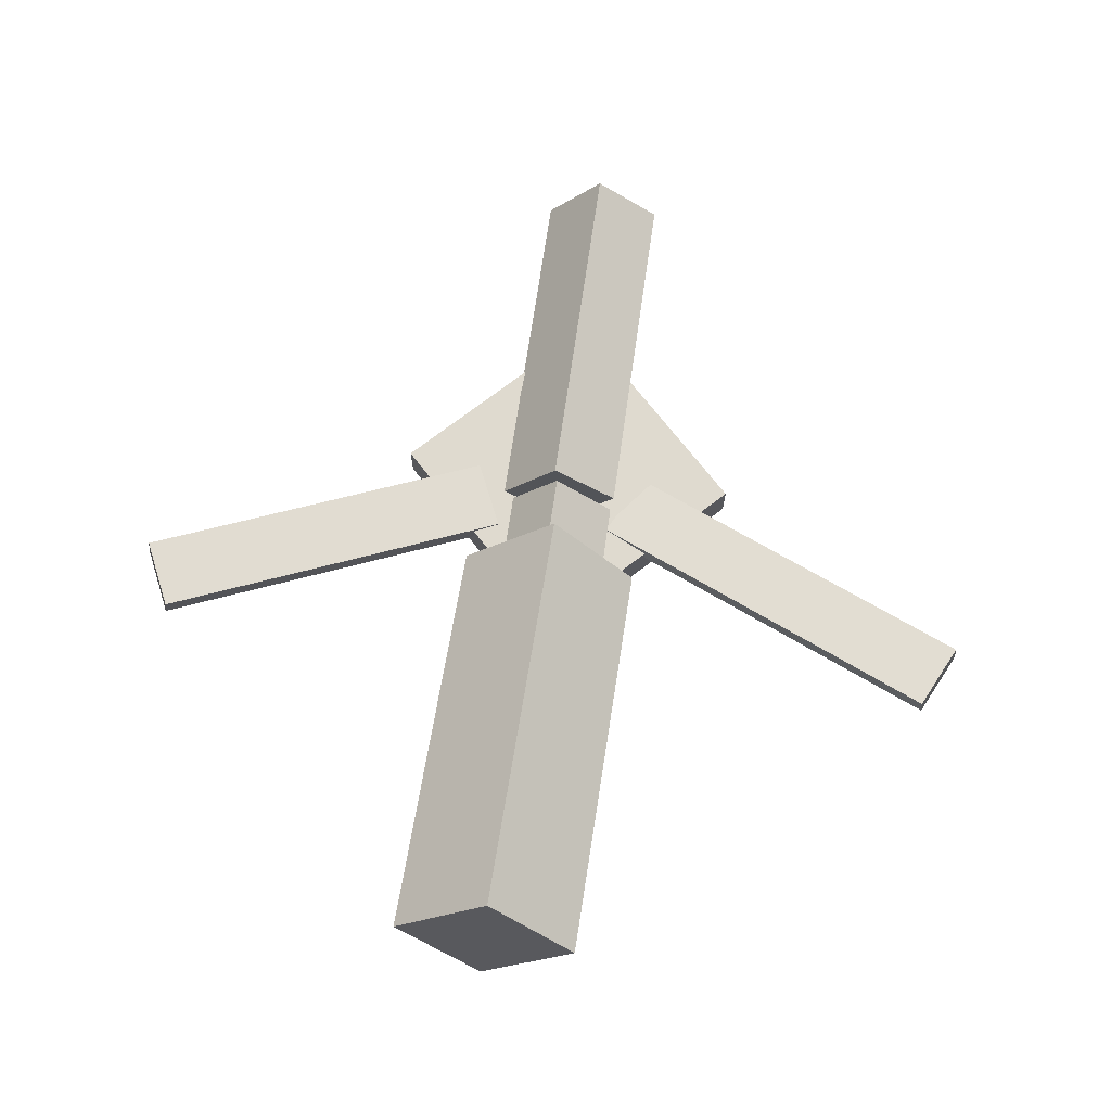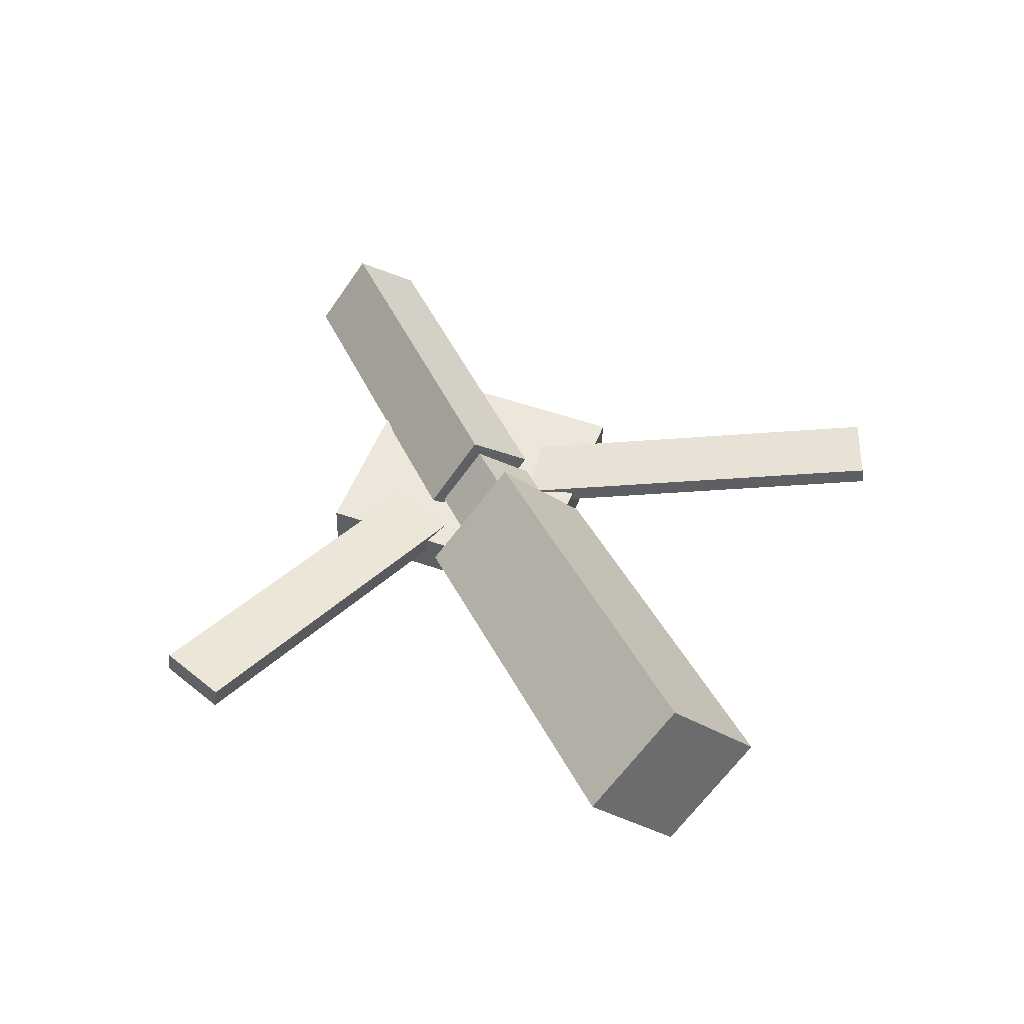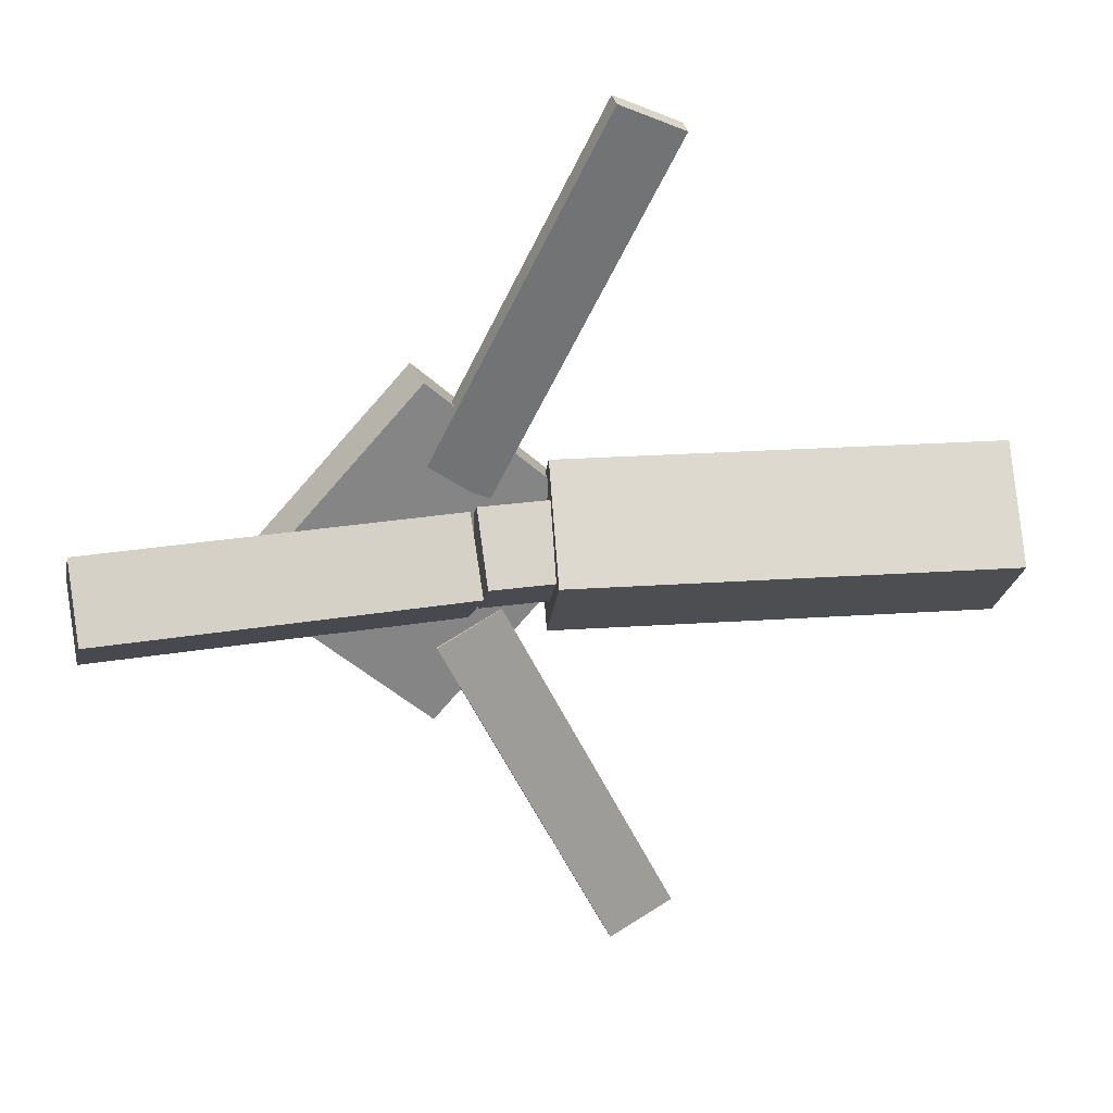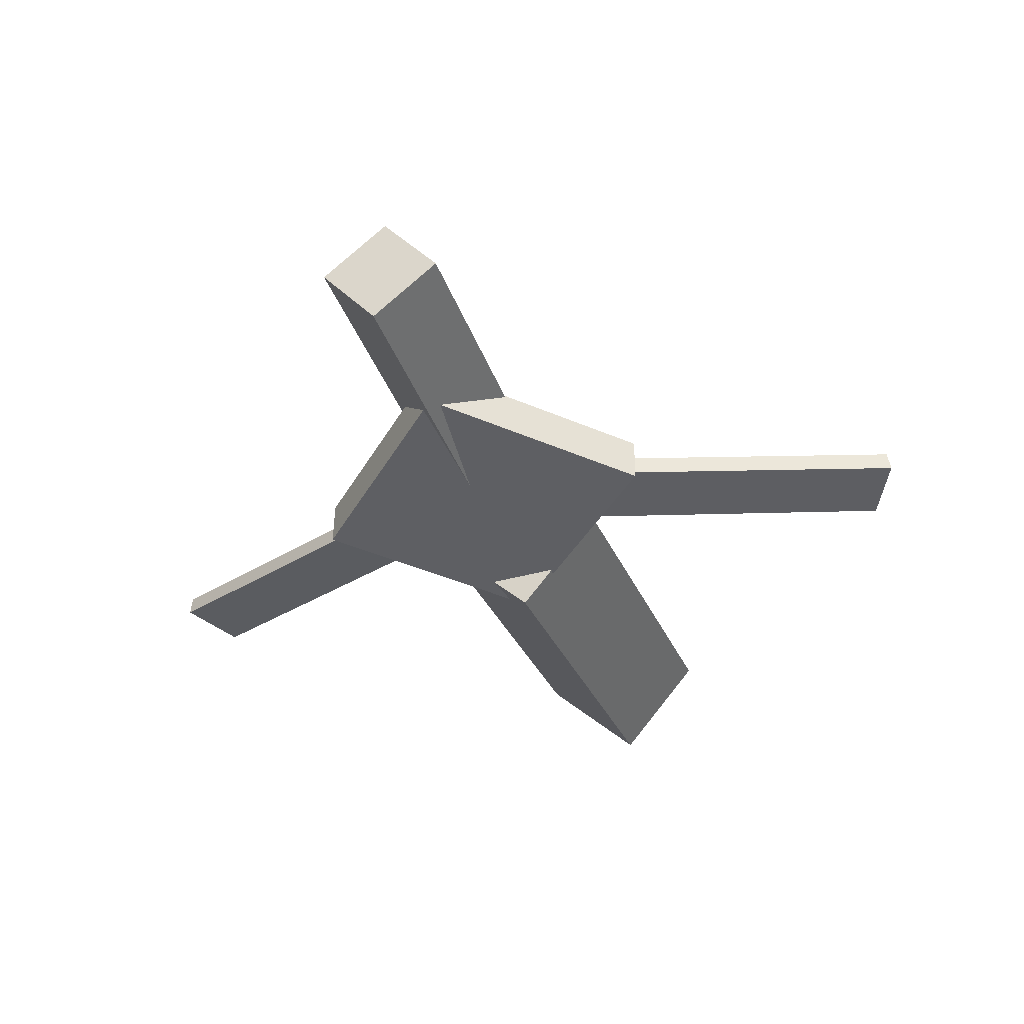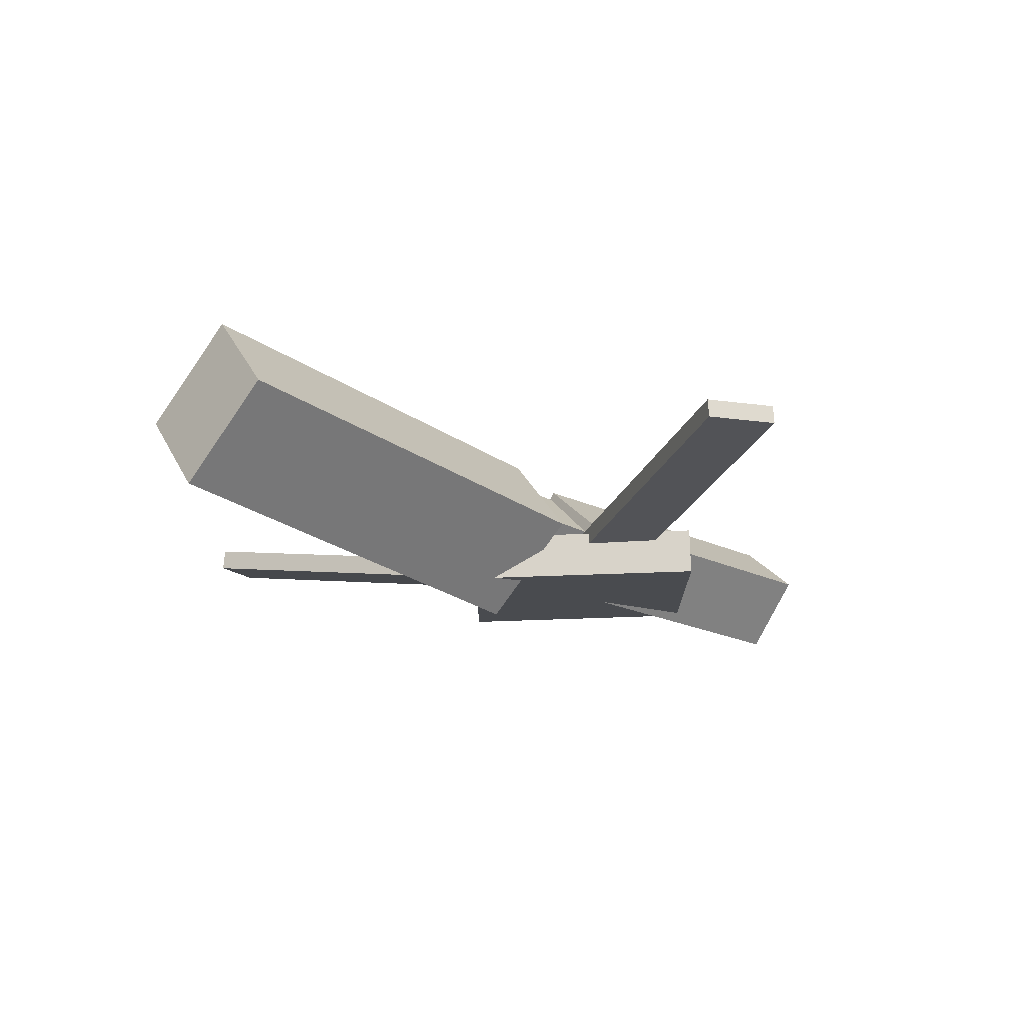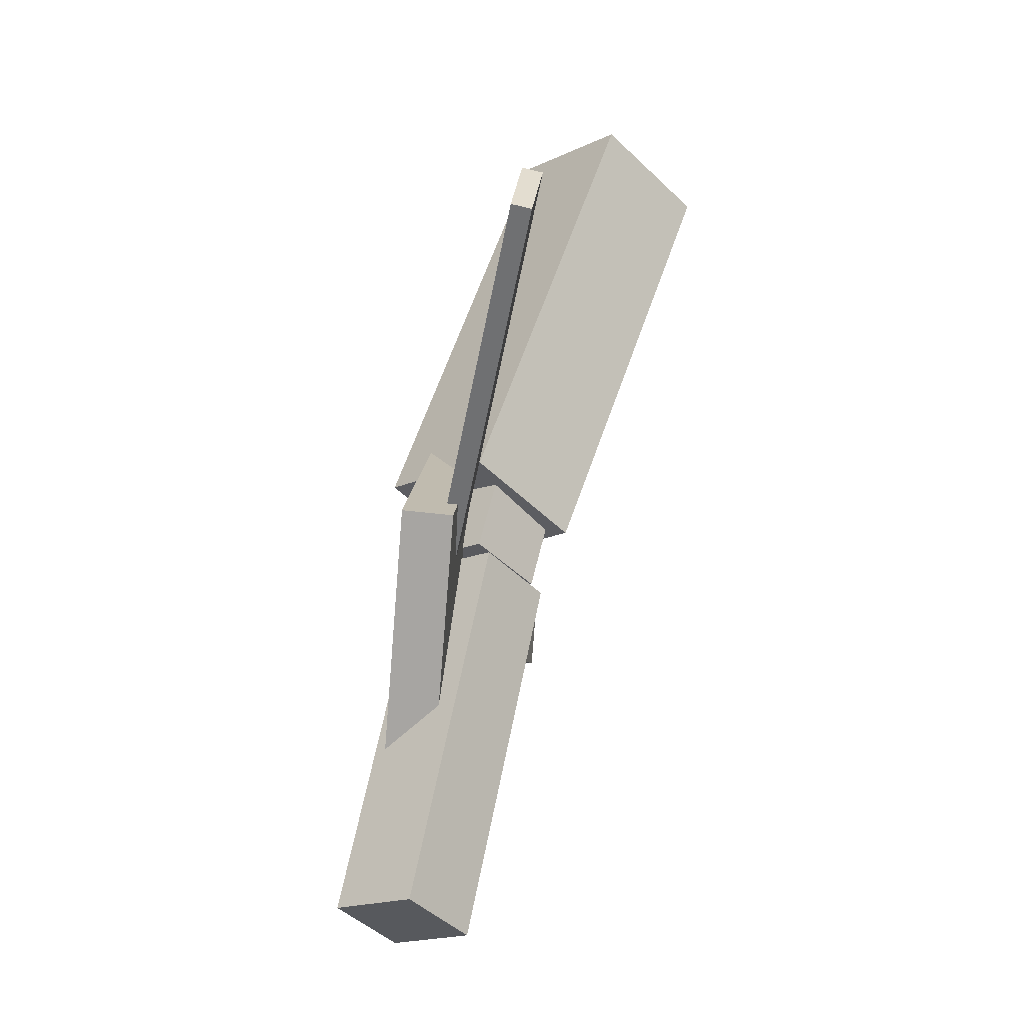
<metadata>
{"format":"obj","ext":"obj","renderer":"f3d","projection":"perspective","resolution":1024,"background":"white","views":[{"elev":68.1,"azim":-82.0,"up":"+Y"},{"elev":47.8,"azim":-114.1,"up":"+Y"},{"elev":28.2,"azim":164.5,"up":"+Z"},{"elev":-38.6,"azim":108.4,"up":"+Y"},{"elev":-16.4,"azim":-43.8,"up":"+Y"},{"elev":59.6,"azim":99.6,"up":"+Z"}]}
</metadata>
<code>
v -0.006489 -0.05544 -0.07118
v -0.01762 -0.1227 -0.005101
v -0.3313 -0.004969 -0.07452
v -0.3424 -0.07221 -0.008447
v 0.003484 0.01349 0.0006576
v -0.007647 -0.05375 0.06673
v -0.3213 0.06397 -0.002689
v -0.3324 -0.003274 0.06339
f 1.0 7.0 5.0
f 1.0 3.0 7.0
f 1.0 4.0 3.0
f 1.0 2.0 4.0
f 3.0 8.0 7.0
f 3.0 4.0 8.0
f 5.0 7.0 8.0
f 5.0 8.0 6.0
f 1.0 5.0 6.0
f 1.0 6.0 2.0
f 2.0 6.0 8.0
f 2.0 8.0 4.0
v -0.04553 -0.03677 0.3323
v -0.04495 -0.02264 0.3308
v -0.09444 -0.03733 0.3091
v -0.09387 -0.02319 0.3076
v 0.08175 -0.07137 0.0649
v 0.08233 -0.05724 0.06335
v 0.03284 -0.07193 0.04169
v 0.03341 -0.05779 0.04014
f 9.0 15.0 13.0
f 9.0 11.0 15.0
f 9.0 12.0 11.0
f 9.0 10.0 12.0
f 11.0 16.0 15.0
f 11.0 12.0 16.0
f 13.0 15.0 16.0
f 13.0 16.0 14.0
f 9.0 13.0 14.0
f 9.0 14.0 10.0
f 10.0 14.0 16.0
f 10.0 16.0 12.0
v -0.2947 -0.06395 0.005779
v 0.04382 -0.08578 0.005158
v -0.292 -0.02313 0.04201
v 0.04651 -0.04496 0.04139
v -0.2922 -0.02424 -0.03915
v 0.04629 -0.04607 -0.03977
v -0.2895 0.01658 -0.00292
v 0.04899 -0.005252 -0.003541
f 17.0 23.0 21.0
f 17.0 19.0 23.0
f 17.0 20.0 19.0
f 17.0 18.0 20.0
f 19.0 24.0 23.0
f 19.0 20.0 24.0
f 21.0 23.0 24.0
f 21.0 24.0 22.0
f 17.0 21.0 22.0
f 17.0 22.0 18.0
f 18.0 22.0 24.0
f 18.0 24.0 20.0
v 0.3281 -0.05702 -0.048
v 0.0529 -0.05003 -0.04813
v 0.3294 -0.004177 -0.005635
v 0.05423 0.002807 -0.005757
v 0.3271 -0.0961 0.0007686
v 0.05189 -0.08911 0.0006468
v 0.3284 -0.04326 0.04314
v 0.05321 -0.03628 0.04302
f 25.0 31.0 29.0
f 25.0 27.0 31.0
f 25.0 28.0 27.0
f 25.0 26.0 28.0
f 27.0 32.0 31.0
f 27.0 28.0 32.0
f 29.0 31.0 32.0
f 29.0 32.0 30.0
f 25.0 29.0 30.0
f 25.0 30.0 26.0
f 26.0 30.0 32.0
f 26.0 32.0 28.0
v 0.08029 -0.09141 -0.132
v 0.2136 -0.08546 -0.001988
v -0.05246 -0.09844 0.004338
v 0.08083 -0.09249 0.1344
v 0.07854 -0.05536 -0.1319
v 0.2118 -0.04941 -0.001837
v -0.05422 -0.06239 0.004489
v 0.07907 -0.05644 0.1345
f 33.0 39.0 37.0
f 33.0 35.0 39.0
f 33.0 36.0 35.0
f 33.0 34.0 36.0
f 35.0 40.0 39.0
f 35.0 36.0 40.0
f 37.0 39.0 40.0
f 37.0 40.0 38.0
f 33.0 37.0 38.0
f 33.0 38.0 34.0
f 34.0 38.0 40.0
f 34.0 40.0 36.0
v 0.07525 -0.06993 -0.07486
v 0.02619 -0.07371 -0.05178
v -0.04573 -0.03444 -0.3263
v -0.09479 -0.03823 -0.3032
v 0.07511 -0.05386 -0.07252
v 0.02605 -0.05764 -0.04945
v -0.04587 -0.01838 -0.3239
v -0.09493 -0.02216 -0.3009
f 41.0 47.0 45.0
f 41.0 43.0 47.0
f 41.0 44.0 43.0
f 41.0 42.0 44.0
f 43.0 48.0 47.0
f 43.0 44.0 48.0
f 45.0 47.0 48.0
f 45.0 48.0 46.0
f 41.0 45.0 46.0
f 41.0 46.0 42.0
f 42.0 46.0 48.0
f 42.0 48.0 44.0

</code>
